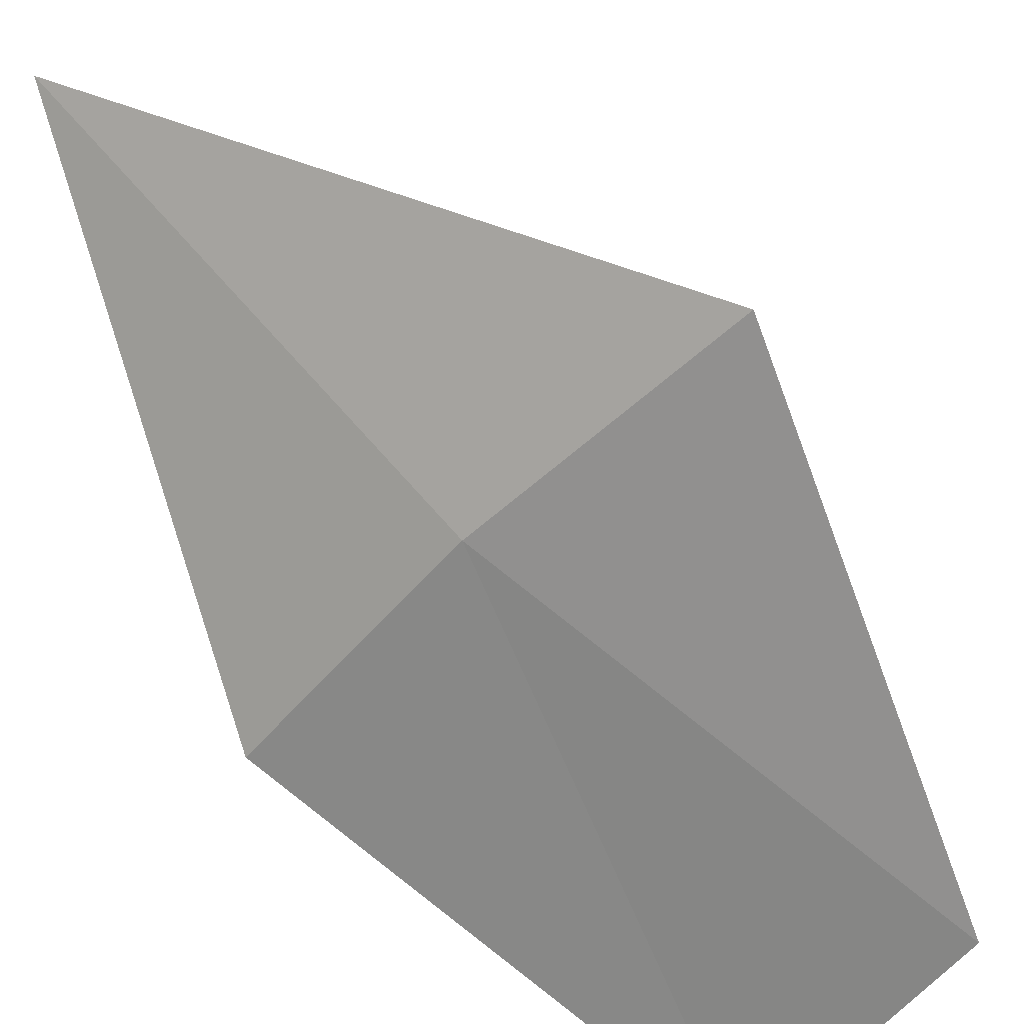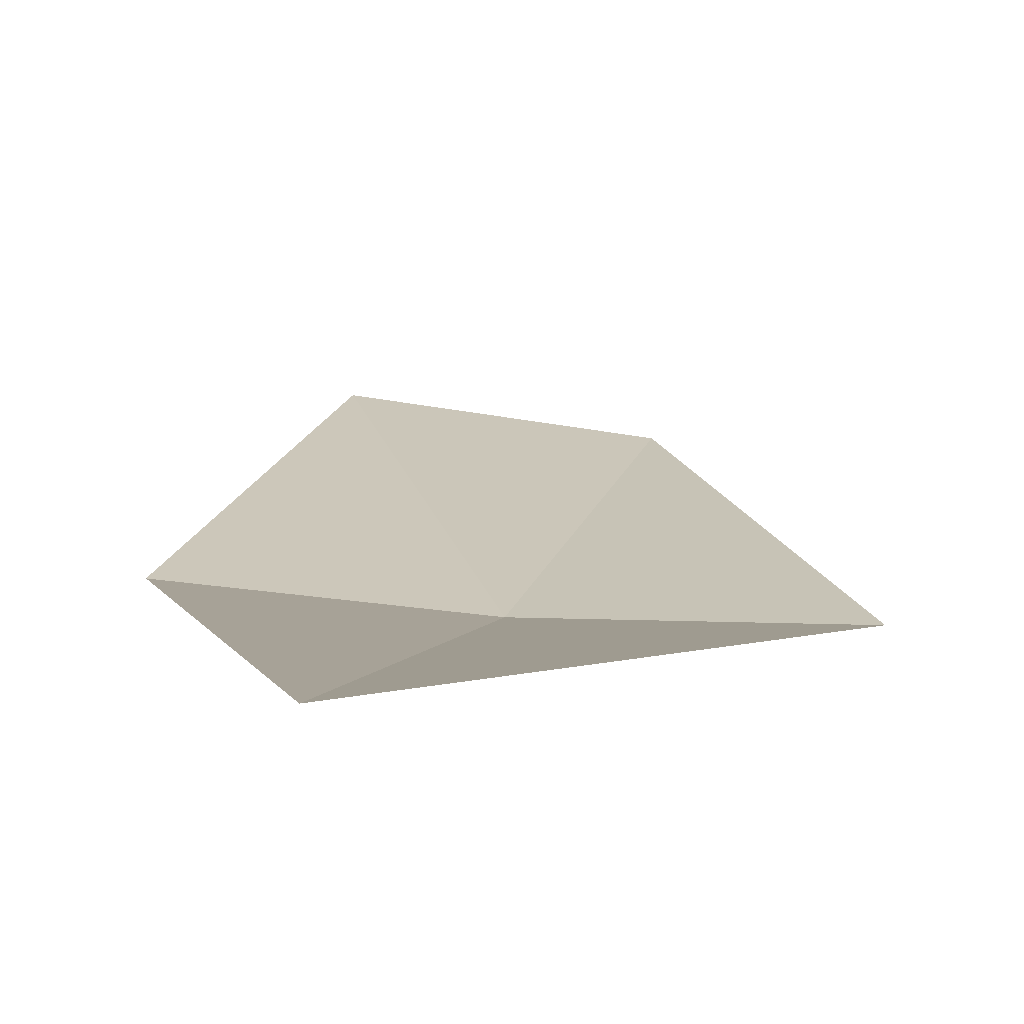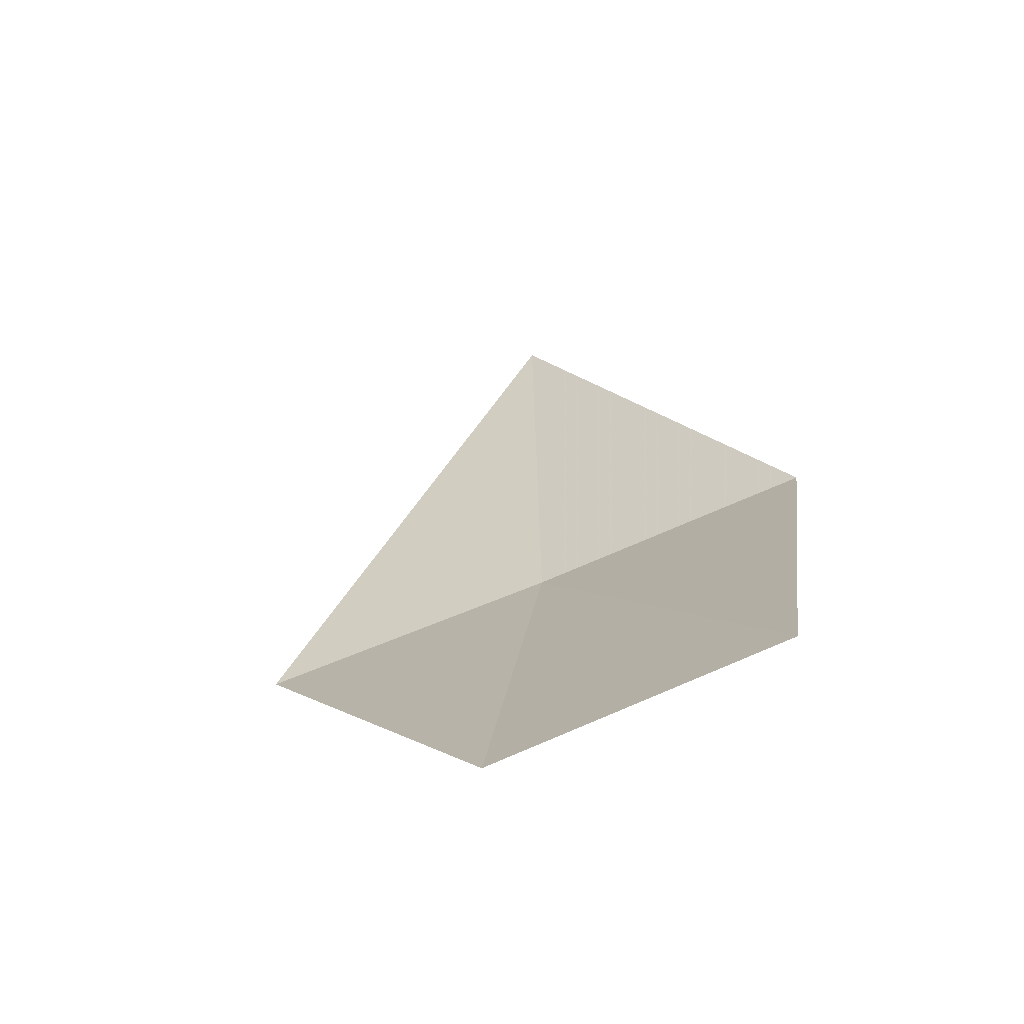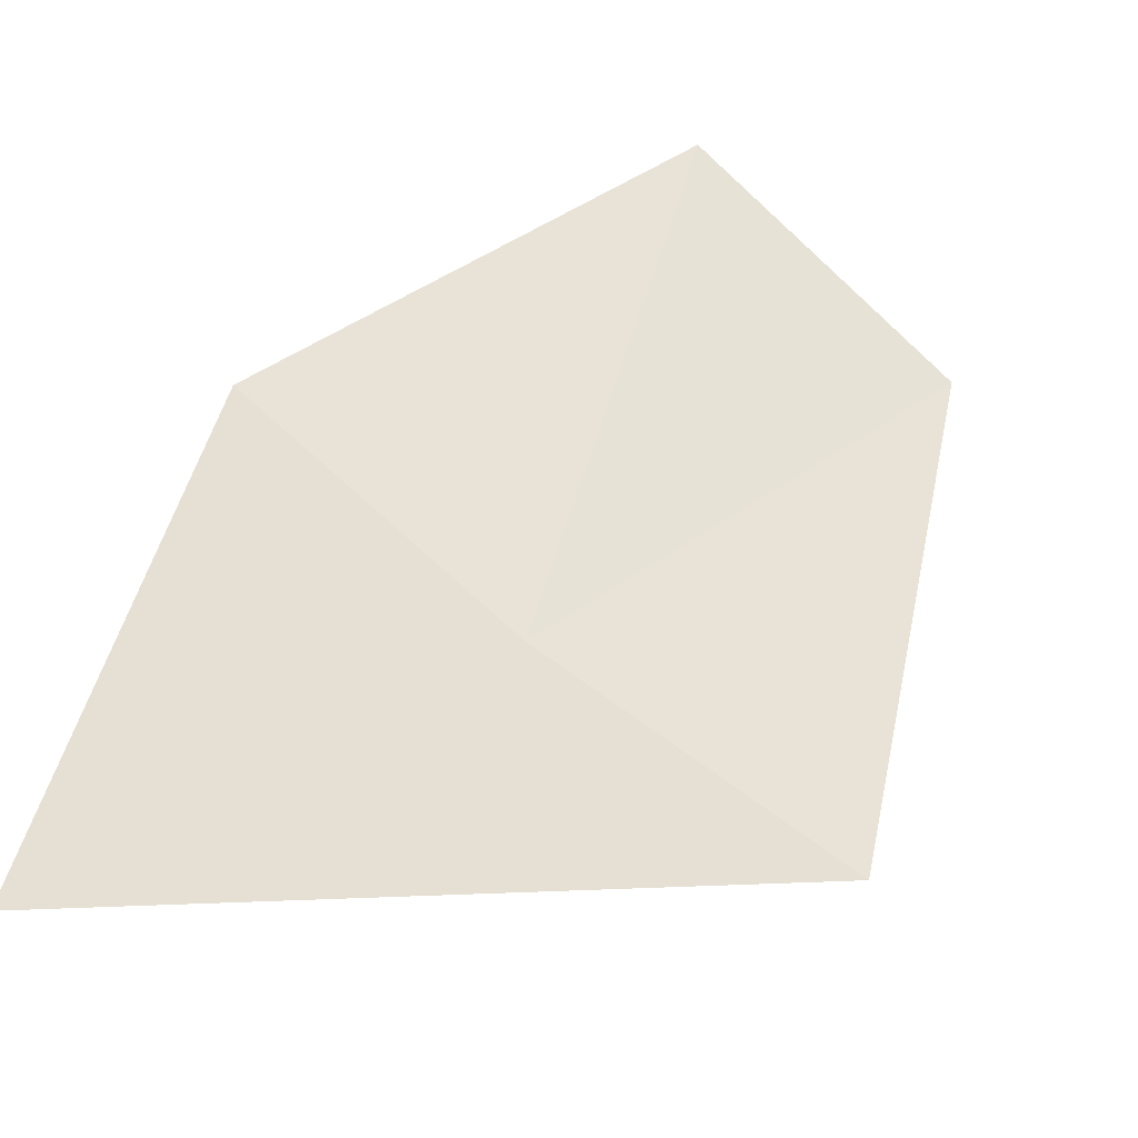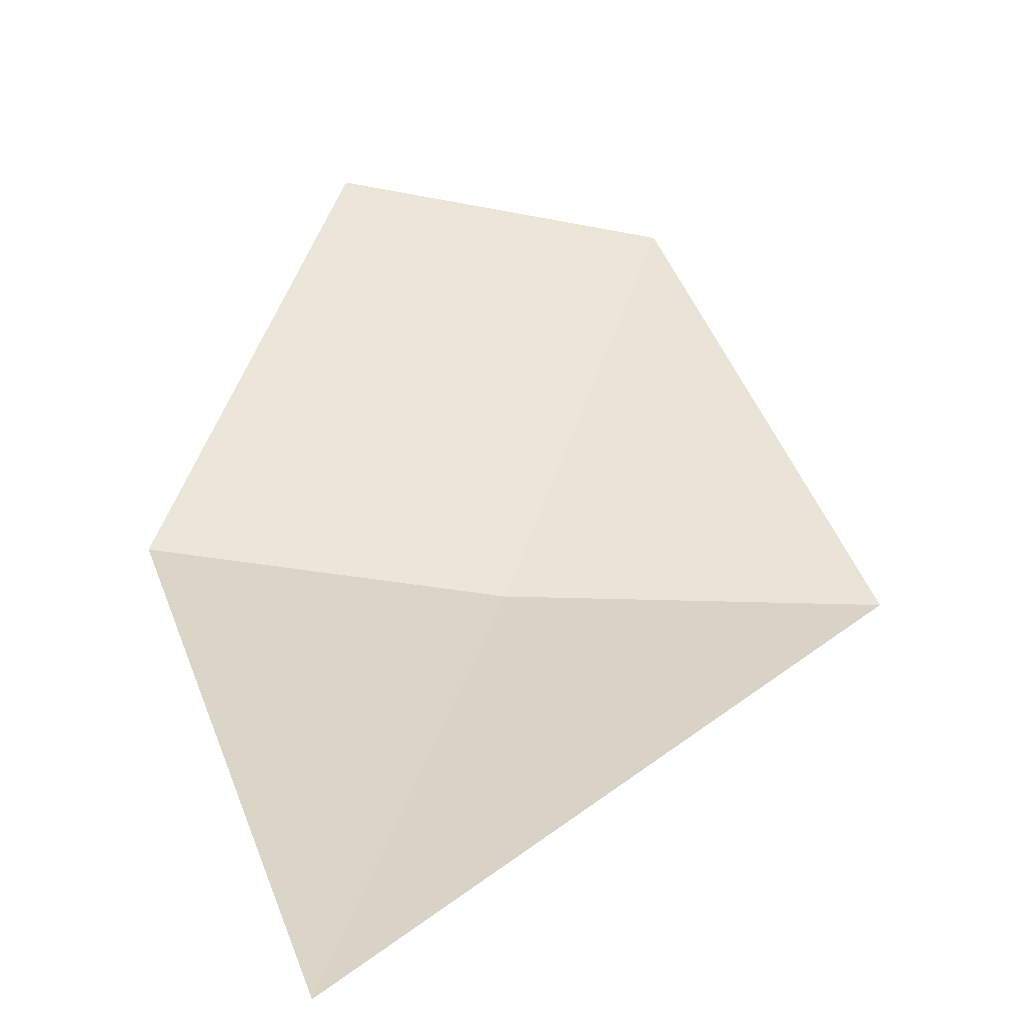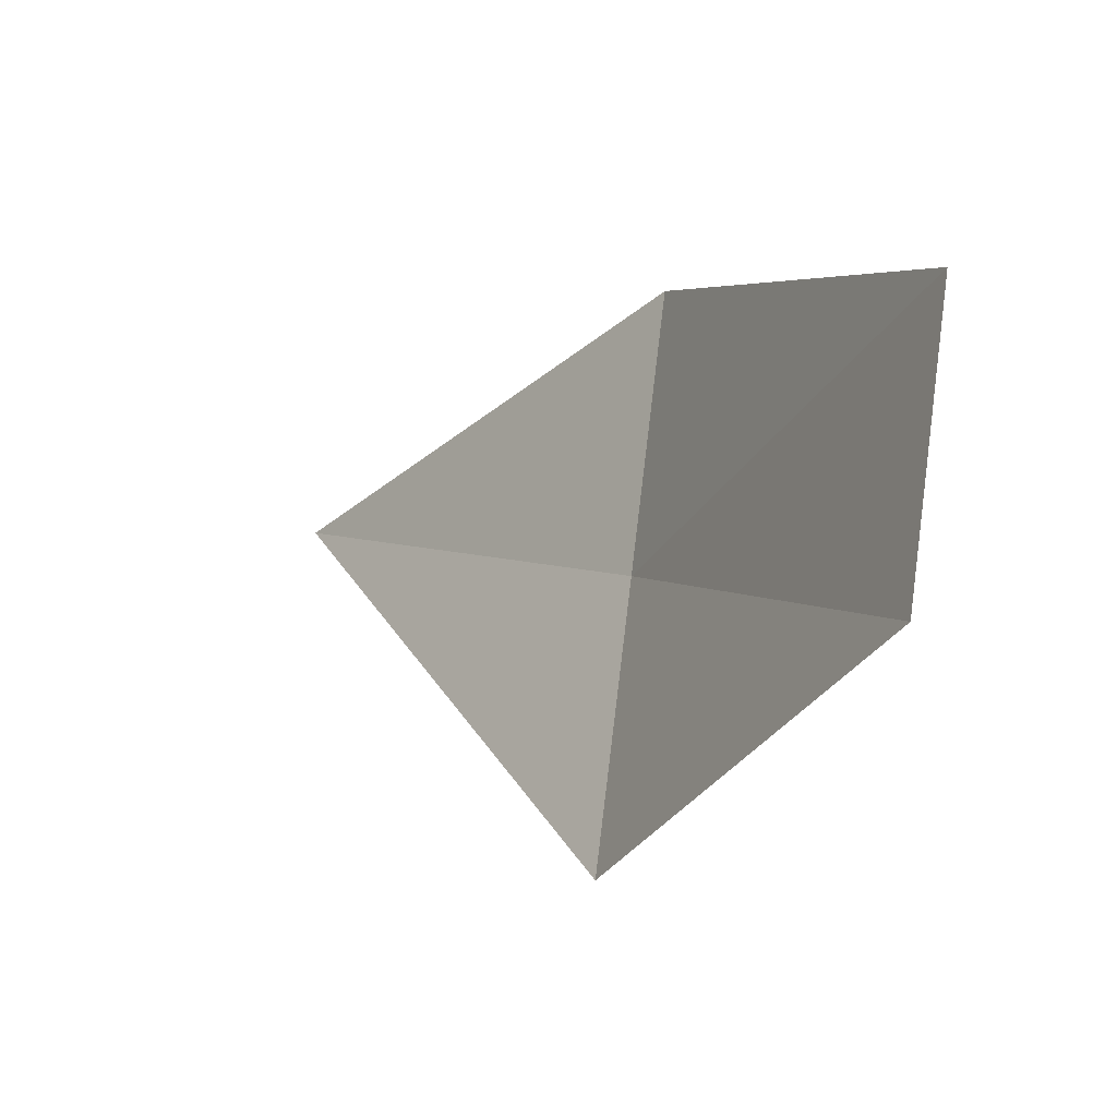
<metadata>
{"format":"obj","ext":"obj","renderer":"f3d","projection":"perspective","resolution":1024,"background":"white","views":[{"elev":-50.4,"azim":-137.3,"up":"+Y"},{"elev":48.1,"azim":178.5,"up":"+Y"},{"elev":73.9,"azim":-20.8,"up":"+Z"},{"elev":76.5,"azim":-147.7,"up":"+Y"},{"elev":72.0,"azim":178.3,"up":"+Y"},{"elev":71.0,"azim":-83.0,"up":"+Z"}]}
</metadata>
<code>
v 26.15 7.15 2.984
v 26.29 7.15 3.008
v 26.22 7.335 2.797
v 26.22 7.036 3.219
v 26 7.15 2.976
v 26.08 7.036 3.187
f 1 4 2
f 1 5 6
f 1 6 4
f 1 2 3
f 1 3 5

</code>
